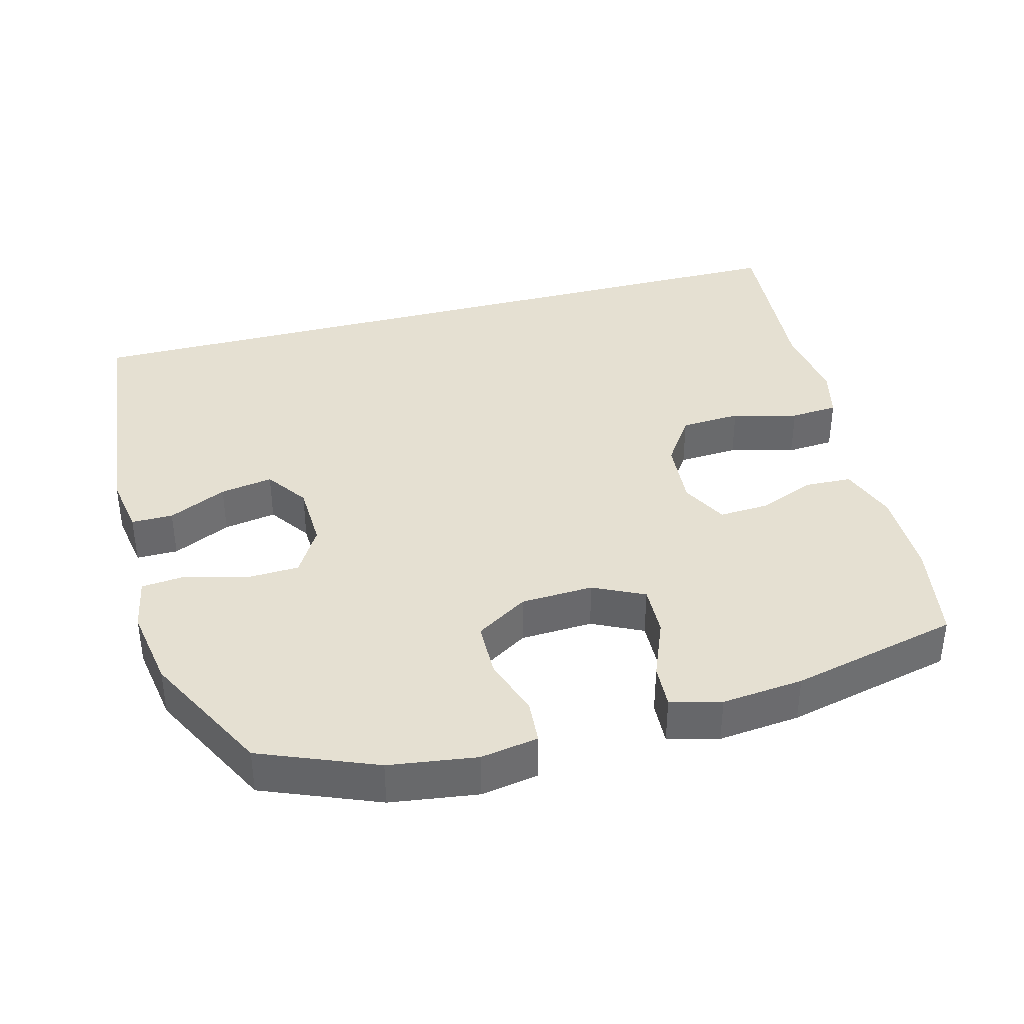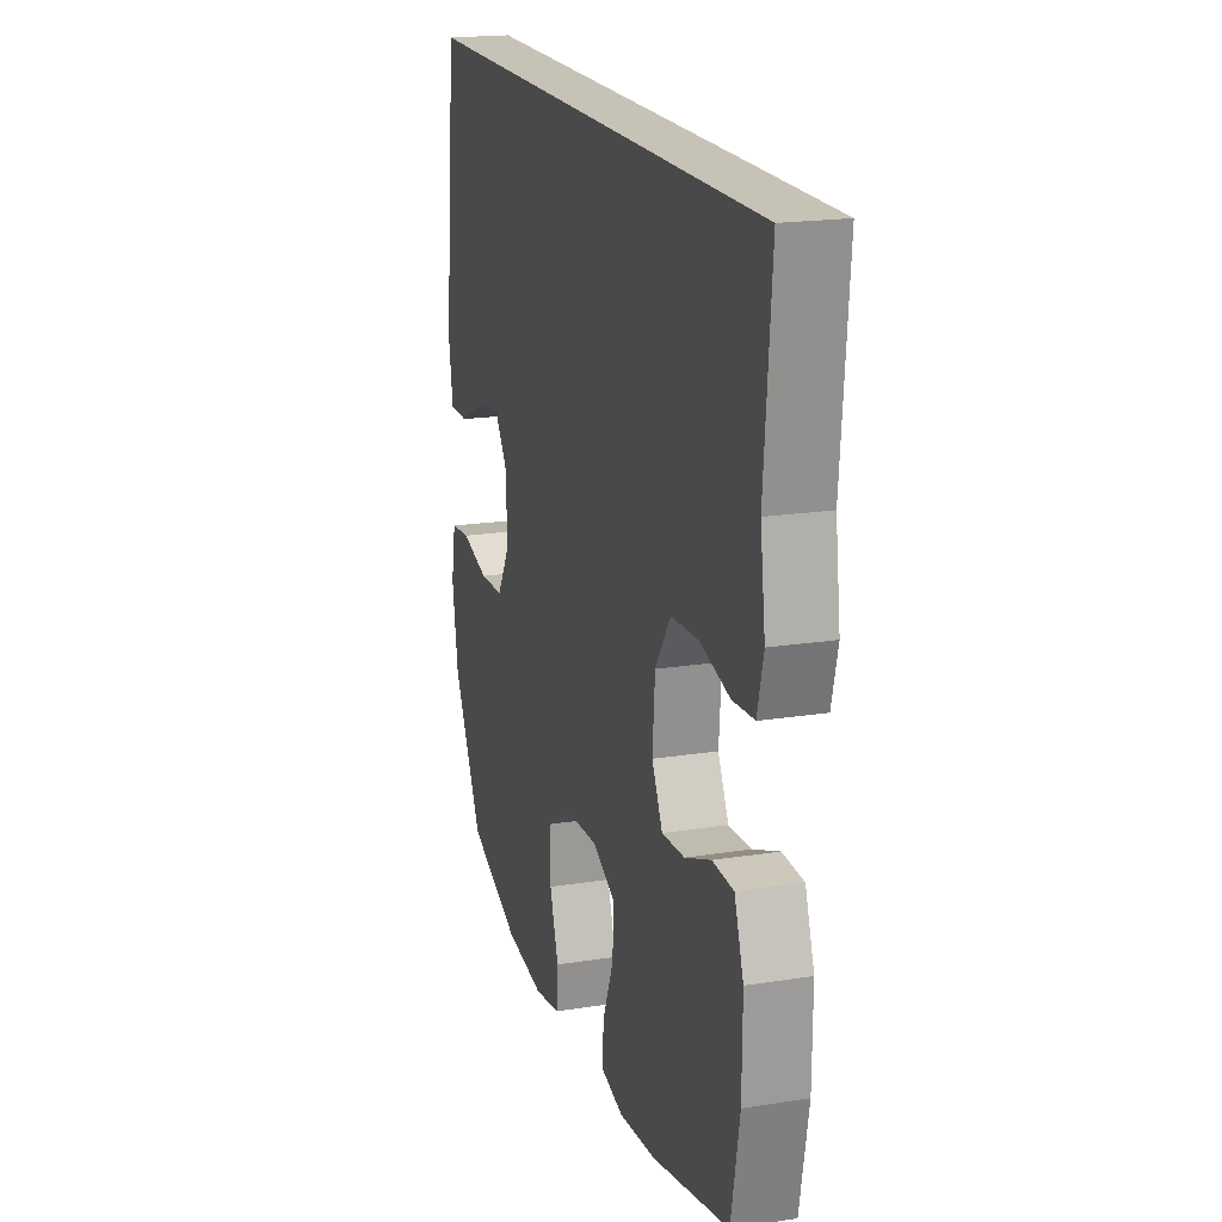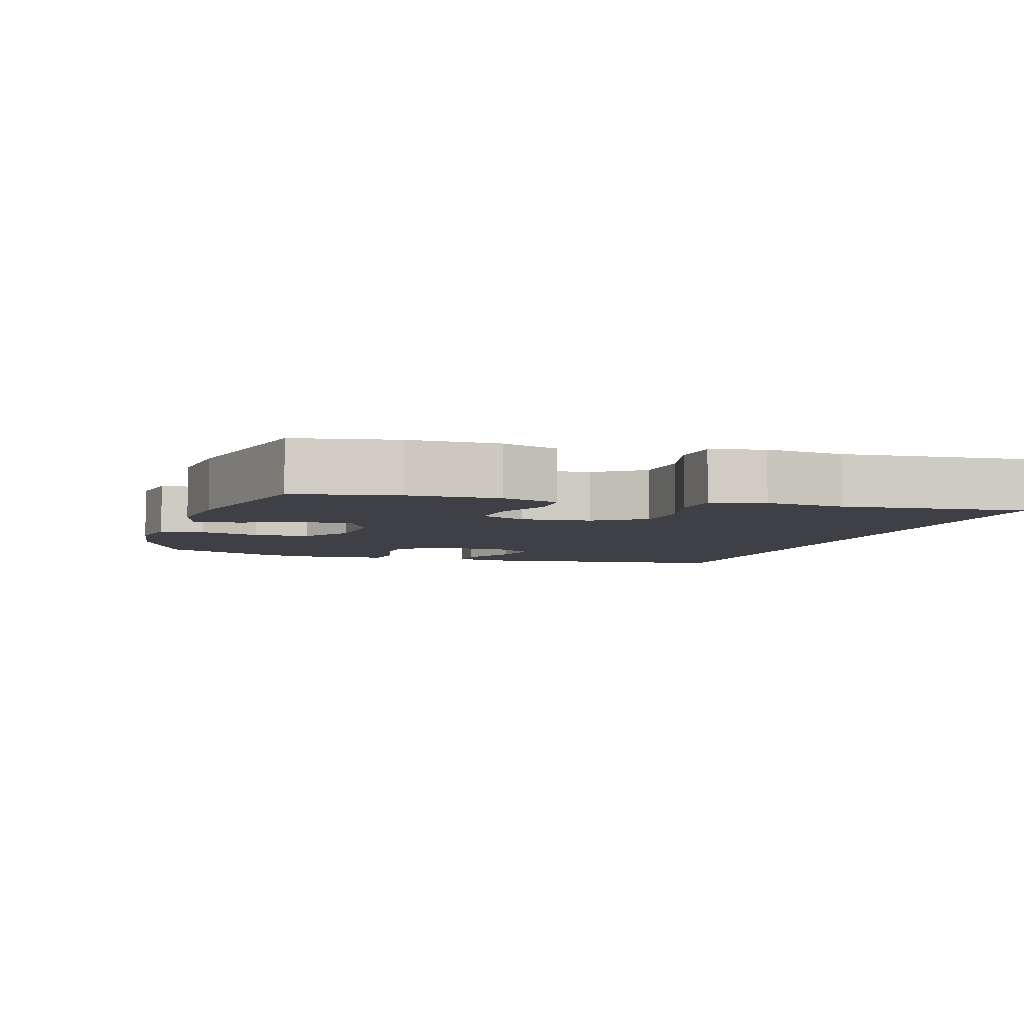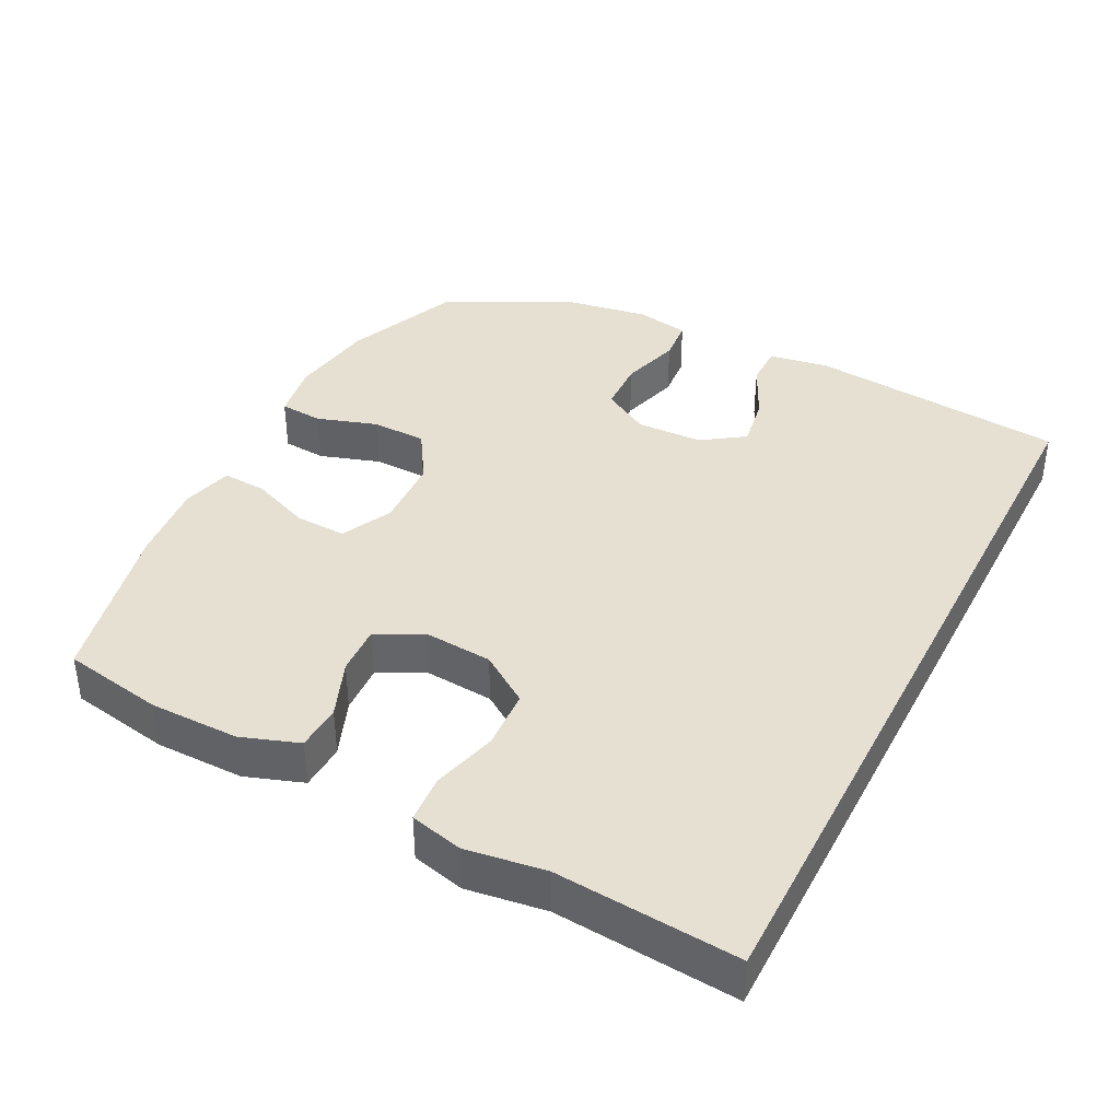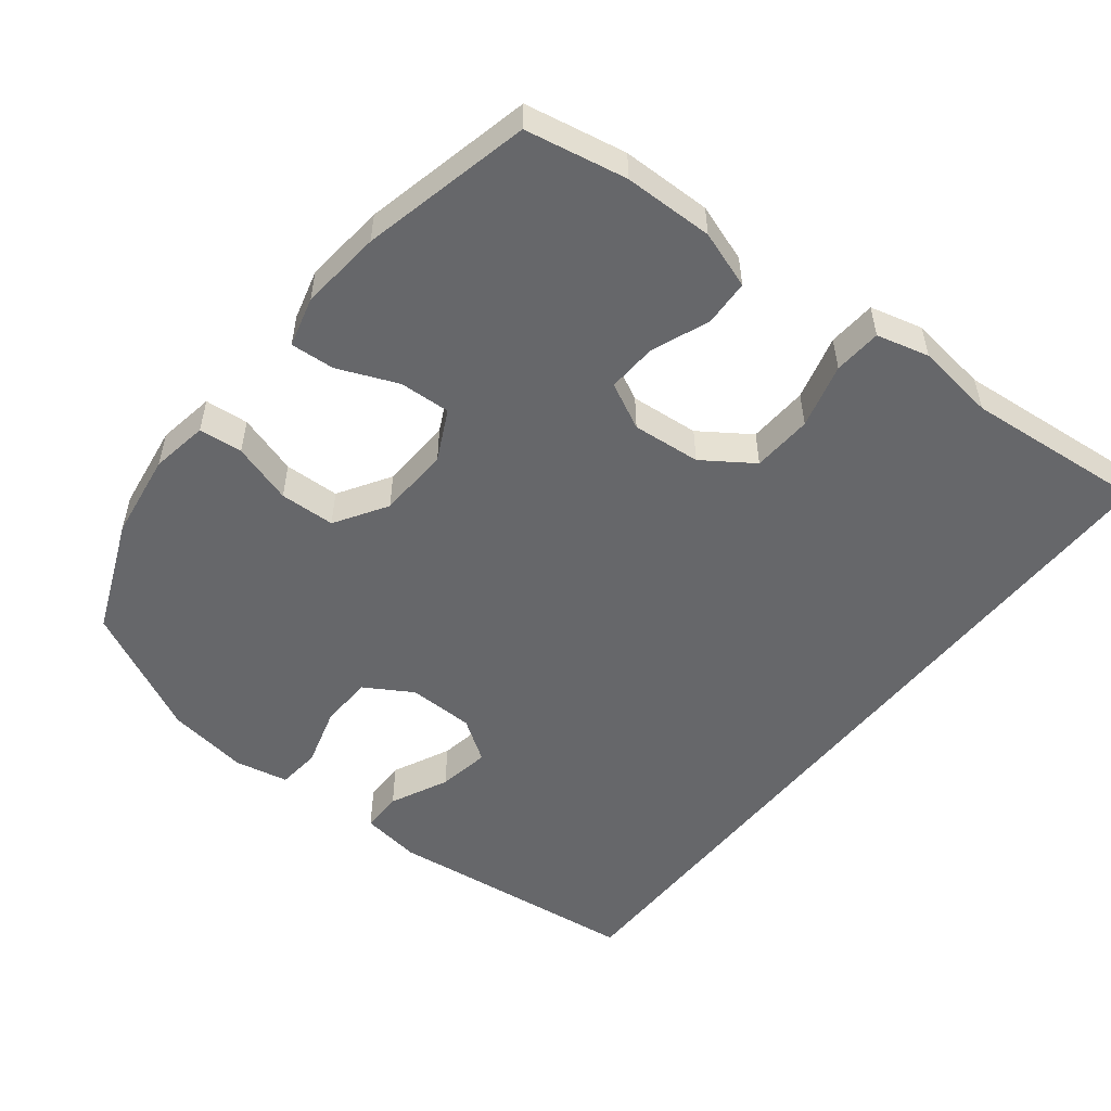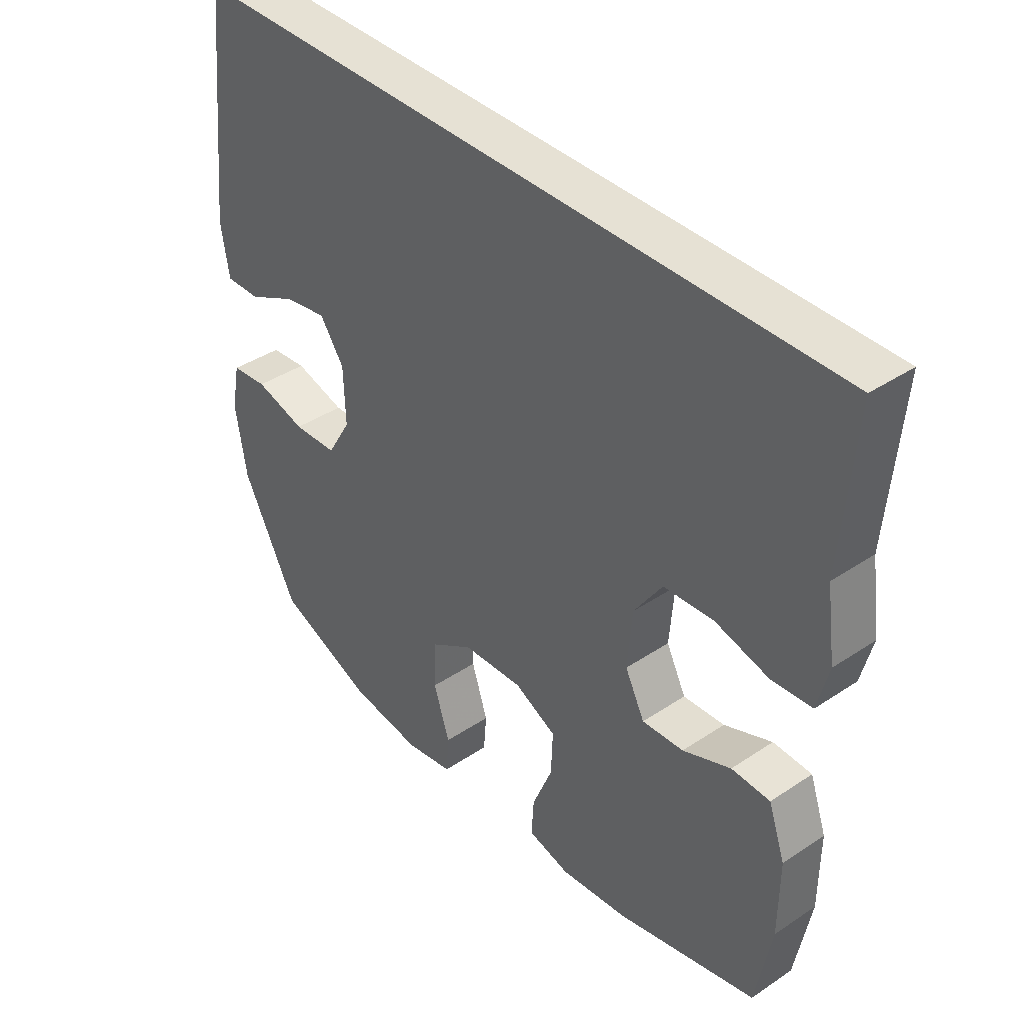
<metadata>
{"format":"obj","ext":"obj","renderer":"f3d","projection":"perspective","resolution":1024,"background":"white","views":[{"elev":37.8,"azim":165.0,"up":"+Y"},{"elev":19.2,"azim":-106.6,"up":"+Z"},{"elev":-5.2,"azim":-107.2,"up":"+Y"},{"elev":38.5,"azim":-62.9,"up":"+Y"},{"elev":-52.1,"azim":-128.0,"up":"+Y"},{"elev":39.2,"azim":-129.9,"up":"+Z"}]}
</metadata>
<code>
v 0.569 0.07 0.5
v 0.609 0.07 0.126
v 0.595 0.07 0.039
v 0.535 0.07 0.039
v 0.451 0.07 0.079
v 0.375 0.07 0.092
v 0.333 0.07 0.031
v 0.33 0.07 -0.065
v 0.371 0.07 -0.134
v 0.448 0.07 -0.137
v 0.536 0.07 -0.112
v 0.599 0.07 -0.118
v 0.614 0.07 -0.196
v 0.595 0.07 -0.314
v 0.5 0.07 -0.5
v 0.334 0.07 -0.568
v 0.208 0.07 -0.586
v 0.125 0.07 -0.572
v 0.12 0.07 -0.509
v 0.148 0.07 -0.422
v 0.146 0.07 -0.342
v 0.071 0.07 -0.295
v -0.034 0.07 -0.29
v -0.107 0.07 -0.326
v -0.104 0.07 -0.4
v -0.069 0.07 -0.486
v -0.065 0.07 -0.55
v -0.138 0.07 -0.569
v -0.256 0.07 -0.557
v -0.5 0.07 -0.5
v -0.527 0.07 -0.354
v -0.528 0.07 -0.225
v -0.499 0.07 -0.142
v -0.432 0.07 -0.139
v -0.349 0.07 -0.172
v -0.277 0.07 -0.176
v -0.243 0.07 -0.109
v -0.251 0.07 -0.01
v -0.3 0.07 0.062
v -0.387 0.07 0.067
v -0.481 0.07 0.042
v -0.55 0.07 0.047
v -0.569 0.07 0.123
v -0.553 0.07 0.238
v -0.575 0.07 0.5
v 0.569 0 0.5
v 0.609 0 0.126
v 0.595 0 0.039
v 0.535 0 0.039
v 0.451 0 0.079
v 0.375 0 0.092
v 0.333 0 0.031
v 0.33 0 -0.065
v 0.371 0 -0.134
v 0.448 0 -0.137
v 0.536 0 -0.112
v 0.599 0 -0.118
v 0.614 0 -0.196
v 0.595 0 -0.314
v 0.5 0 -0.5
v 0.334 0 -0.568
v 0.208 0 -0.586
v 0.125 0 -0.572
v 0.12 0 -0.509
v 0.148 0 -0.422
v 0.146 0 -0.342
v 0.071 0 -0.295
v -0.034 0 -0.29
v -0.107 0 -0.326
v -0.104 0 -0.4
v -0.069 0 -0.486
v -0.065 0 -0.55
v -0.138 0 -0.569
v -0.256 0 -0.557
v -0.5 0 -0.5
v -0.527 0 -0.354
v -0.528 0 -0.225
v -0.499 0 -0.142
v -0.432 0 -0.139
v -0.349 0 -0.172
v -0.277 0 -0.176
v -0.243 0 -0.109
v -0.251 0 -0.01
v -0.3 0 0.062
v -0.387 0 0.067
v -0.481 0 0.042
v -0.55 0 0.047
v -0.569 0 0.123
v -0.553 0 0.238
v -0.575 0 0.5
f 44 45 1 2
f 40 41 42 43
f 39 40 43 44
f 32 33 34 35
f 32 35 36
f 31 32 36
f 30 31 36
f 29 30 36
f 28 29 36 37
f 25 26 27 28
f 24 25 28 37
f 17 18 19 20
f 17 20 21
f 16 17 21
f 15 16 21
f 14 15 21 22
f 10 11 12 13
f 9 10 13 14
f 2 3 4 5
f 2 5 6
f 39 44 2 6
f 23 24 37 38
f 9 14 22 23
f 8 9 23 38
f 7 8 38 39
f 6 7 39
f 47 46 90 89
f 88 87 86 85
f 89 88 85 84
f 80 79 78 77
f 81 80 77
f 81 77 76
f 81 76 75
f 81 75 74
f 82 81 74 73
f 73 72 71 70
f 82 73 70 69
f 65 64 63 62
f 66 65 62
f 66 62 61
f 66 61 60
f 67 66 60 59
f 58 57 56 55
f 59 58 55 54
f 50 49 48 47
f 51 50 47
f 51 47 89 84
f 83 82 69 68
f 68 67 59 54
f 83 68 54 53
f 84 83 53 52
f 84 52 51
f 1 46 47 2
f 2 47 48 3
f 3 48 49 4
f 4 49 50 5
f 5 50 51 6
f 6 51 52 7
f 7 52 53 8
f 8 53 54 9
f 9 54 55 10
f 10 55 56 11
f 11 56 57 12
f 12 57 58 13
f 13 58 59 14
f 14 59 60 15
f 15 60 61 16
f 16 61 62 17
f 17 62 63 18
f 18 63 64 19
f 19 64 65 20
f 20 65 66 21
f 21 66 67 22
f 22 67 68 23
f 23 68 69 24
f 24 69 70 25
f 25 70 71 26
f 26 71 72 27
f 27 72 73 28
f 28 73 74 29
f 29 74 75 30
f 30 75 76 31
f 31 76 77 32
f 32 77 78 33
f 33 78 79 34
f 34 79 80 35
f 35 80 81 36
f 36 81 82 37
f 37 82 83 38
f 38 83 84 39
f 39 84 85 40
f 40 85 86 41
f 41 86 87 42
f 42 87 88 43
f 43 88 89 44
f 44 89 90 45
f 45 90 46 1

</code>
